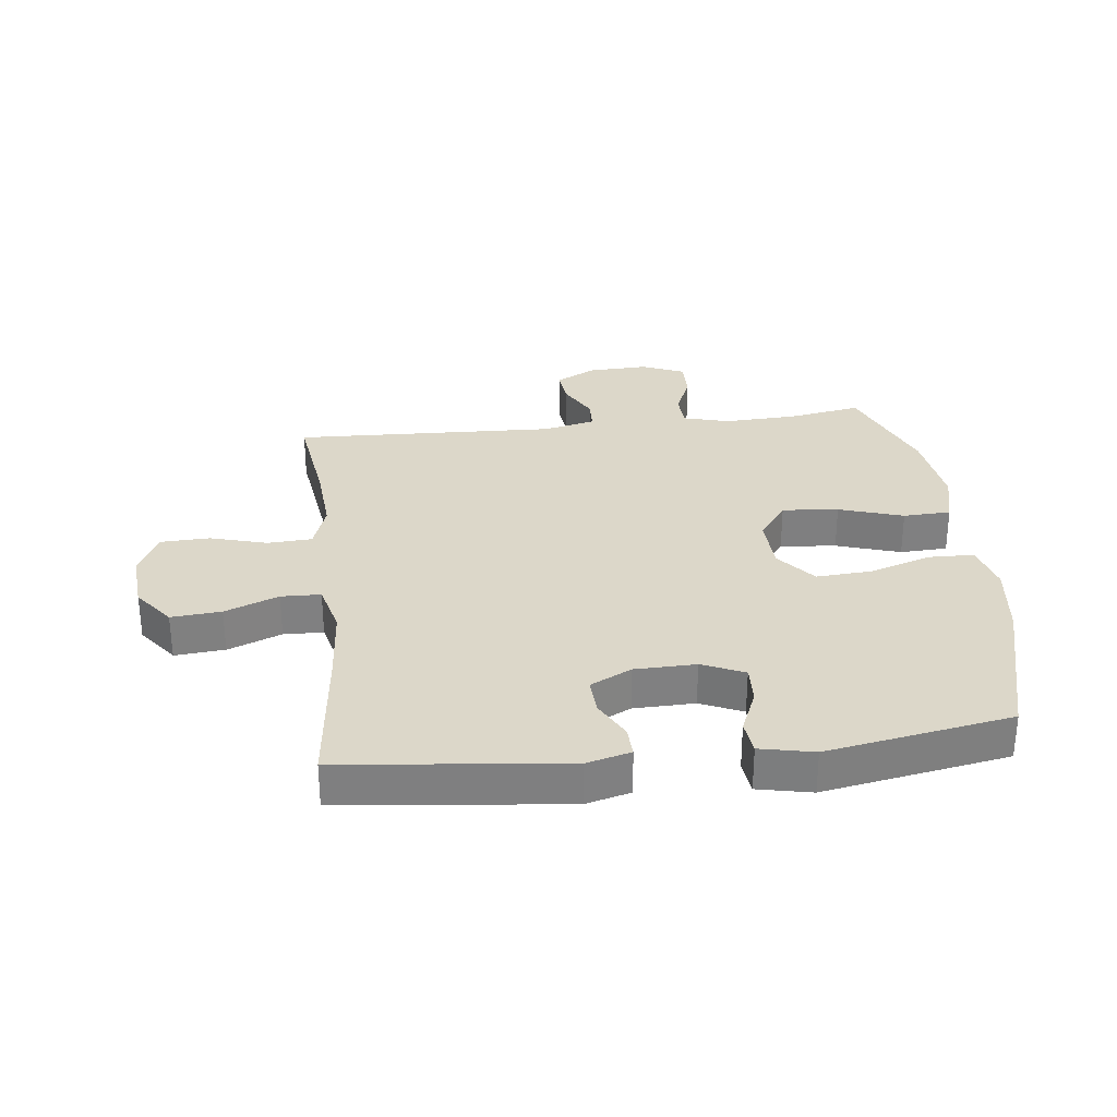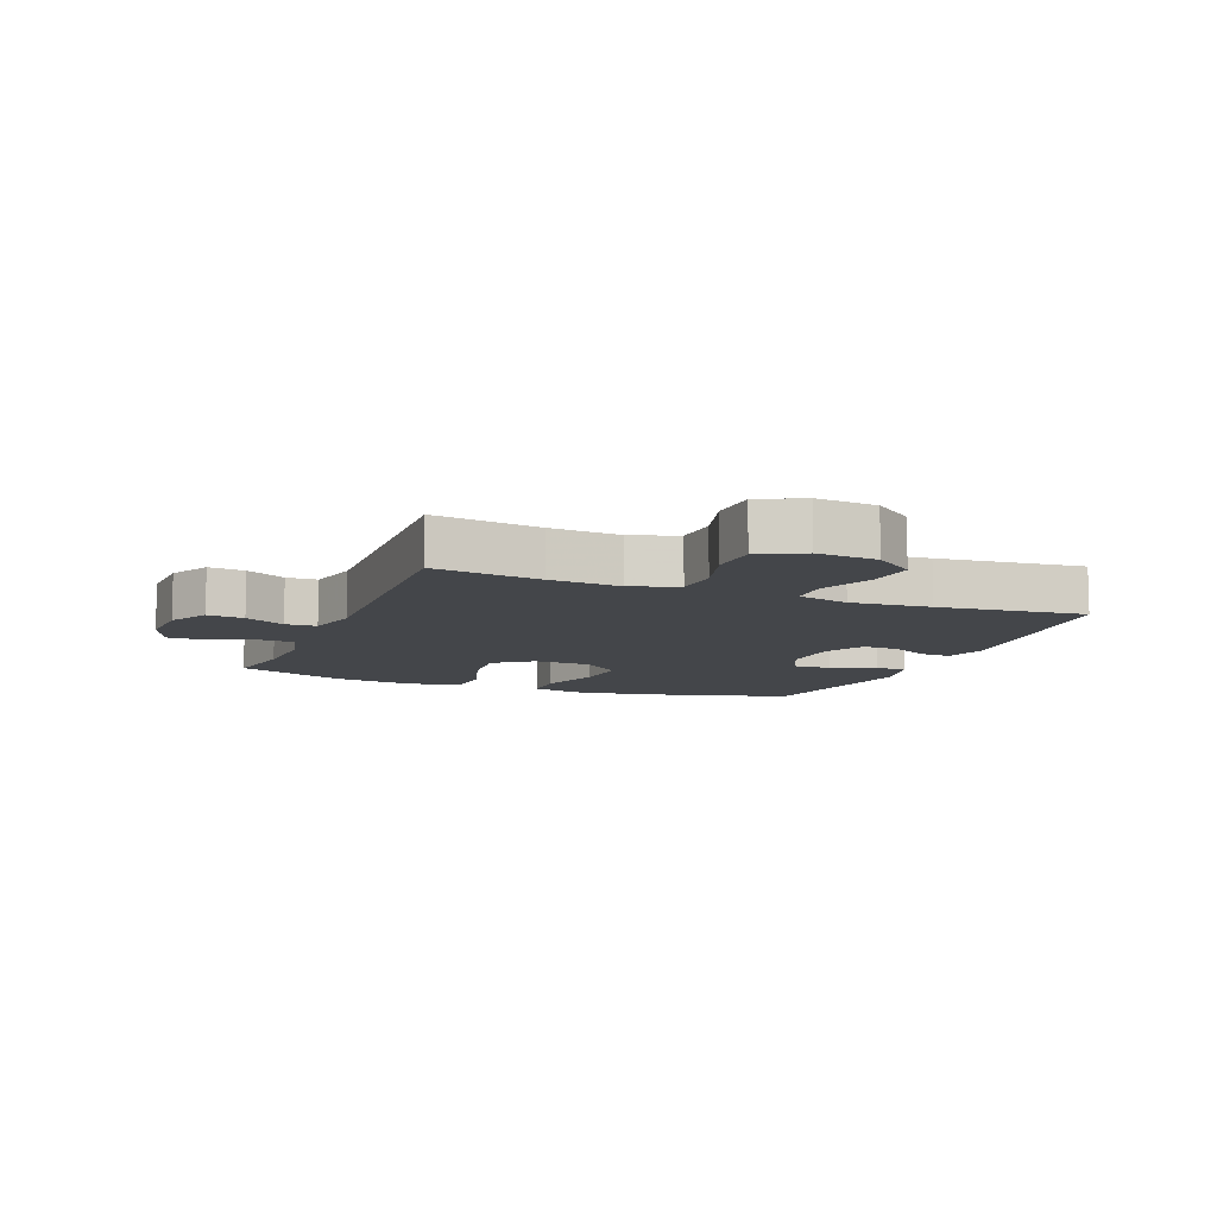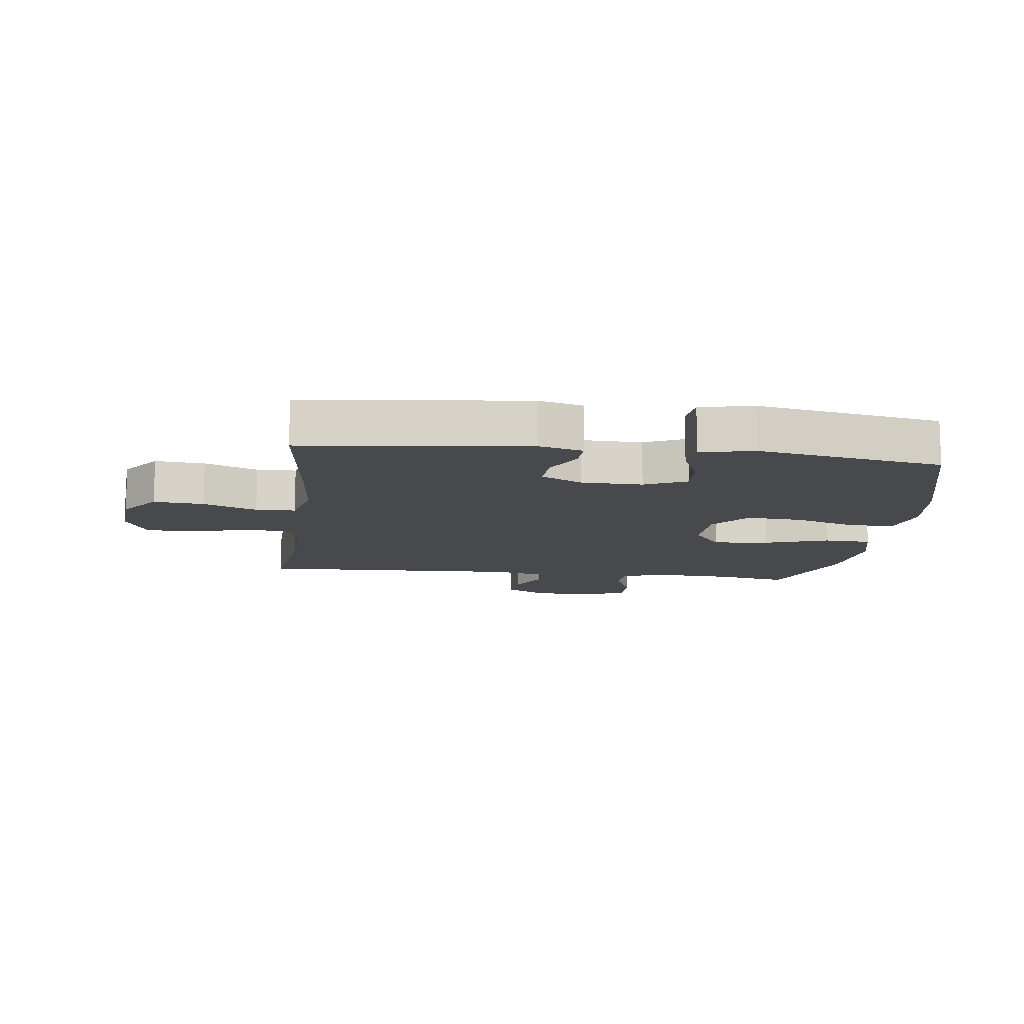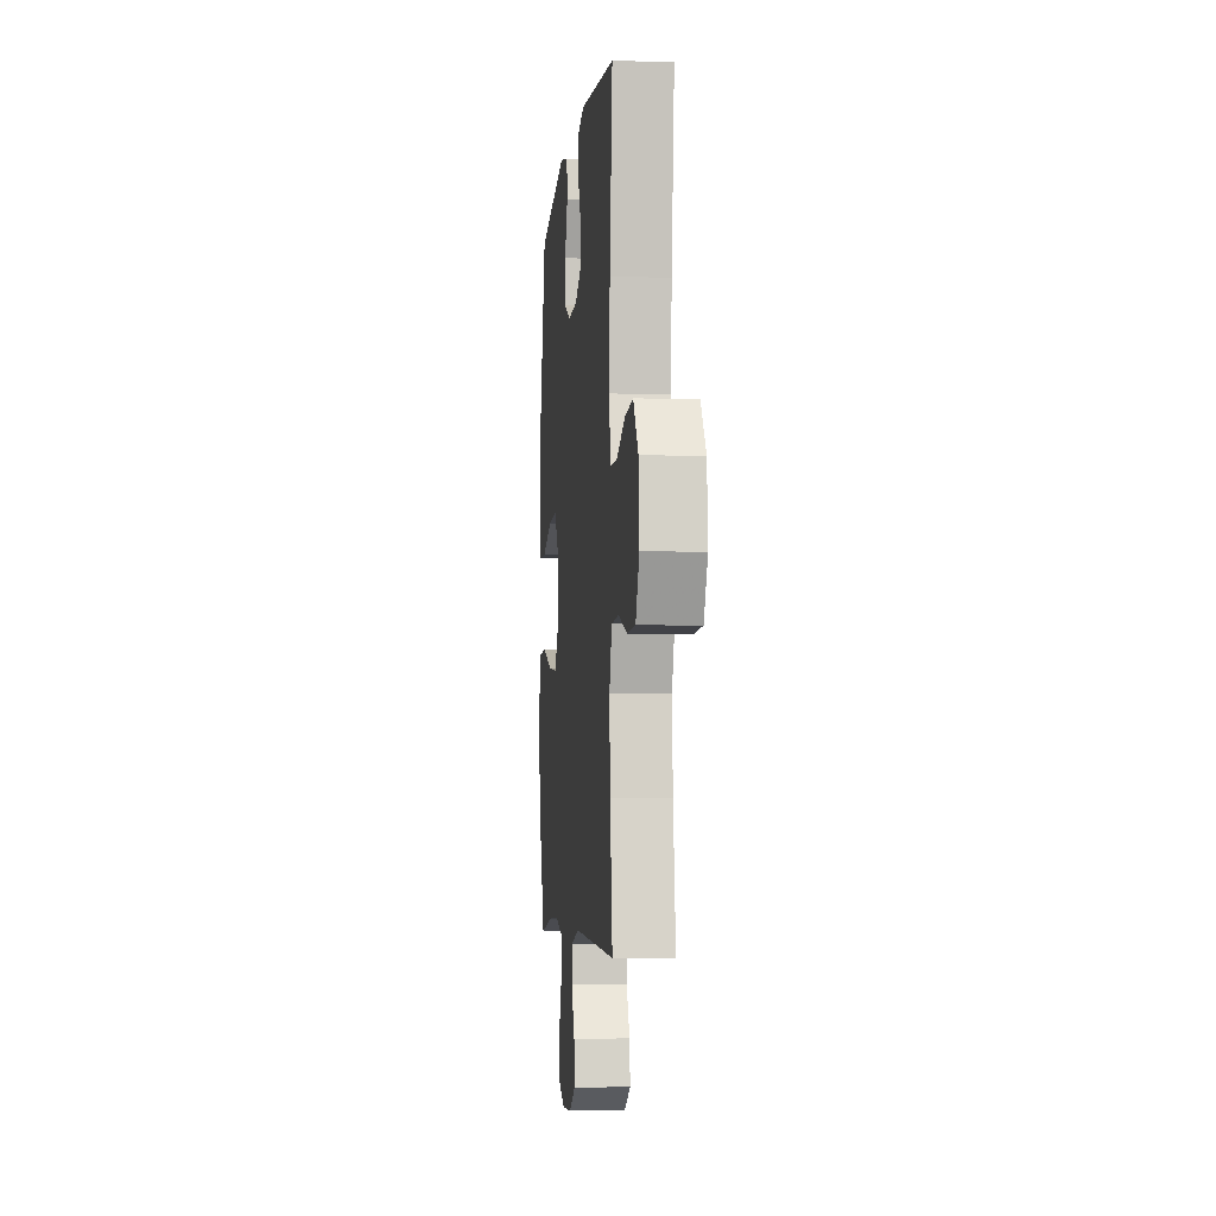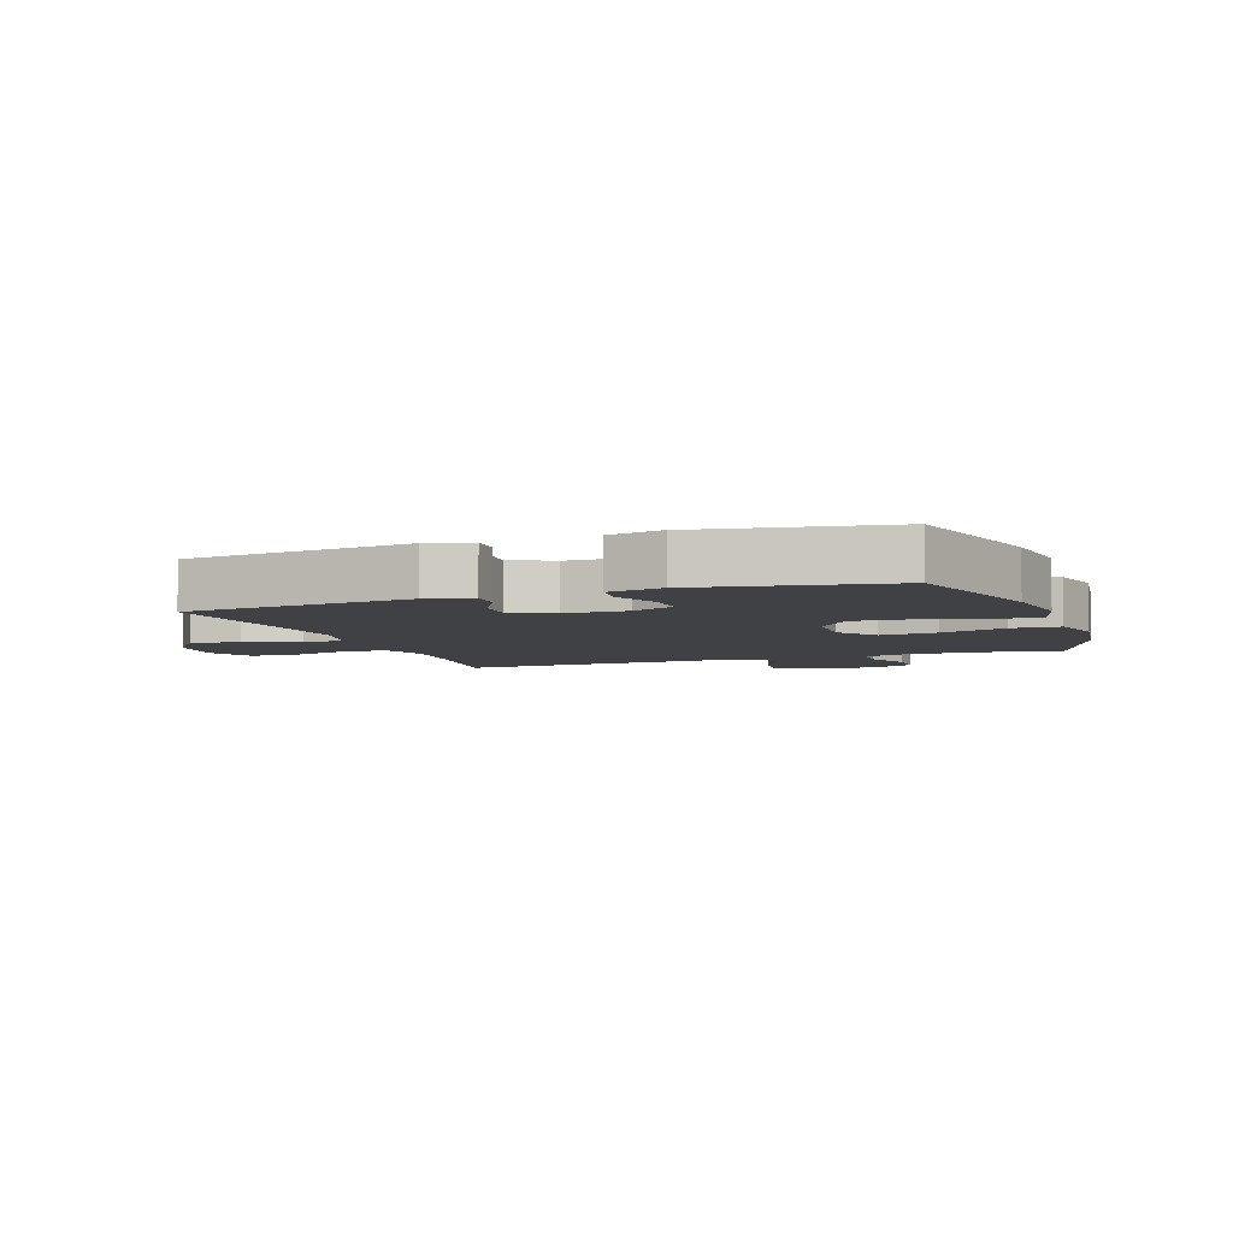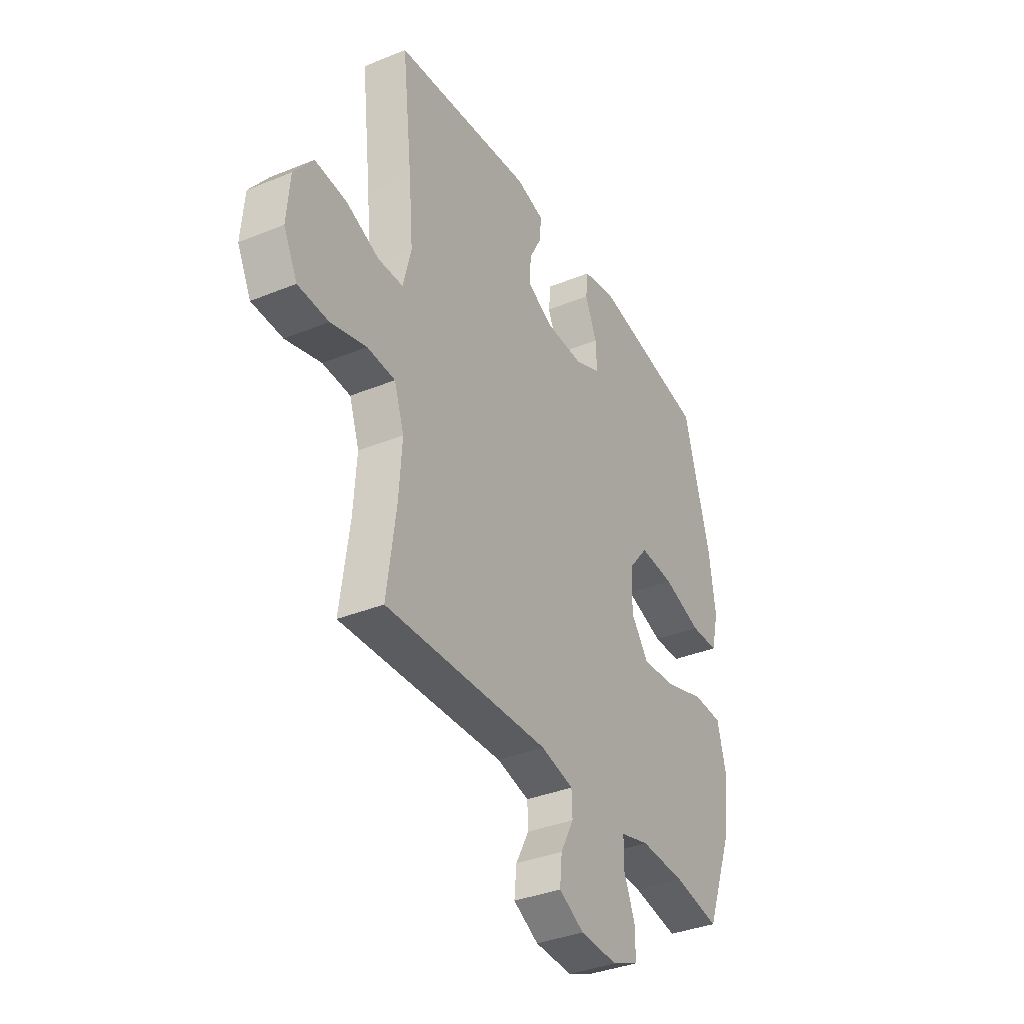
<metadata>
{"format":"obj","ext":"obj","renderer":"f3d","projection":"perspective","resolution":1024,"background":"white","views":[{"elev":30.3,"azim":-6.8,"up":"+Y"},{"elev":-9.4,"azim":-111.8,"up":"+Y"},{"elev":-12.2,"azim":-7.1,"up":"+Y"},{"elev":-4.7,"azim":-95.6,"up":"+Z"},{"elev":-5.7,"azim":19.7,"up":"+Y"},{"elev":-36.2,"azim":-61.9,"up":"+Z"}]}
</metadata>
<code>
v 0.5 0.07 -0.5
v 0.379 0.07 -0.479
v 0.26 0.07 -0.474
v 0.184 0.07 -0.495
v 0.182 0.07 -0.552
v 0.212 0.07 -0.625
v 0.213 0.07 -0.688
v 0.143 0.07 -0.718
v 0.044 0.07 -0.714
v -0.022 0.07 -0.679
v -0.016 0.07 -0.619
v 0.019 0.07 -0.553
v 0.017 0.07 -0.502
v -0.069 0.07 -0.482
v -0.5 0.07 -0.5
v -0.476 0.07 -0.325
v -0.468 0.07 -0.209
v -0.494 0.07 -0.133
v -0.567 0.07 -0.129
v -0.66 0.07 -0.156
v -0.74 0.07 -0.153
v -0.776 0.07 -0.081
v -0.768 0.07 0.018
v -0.718 0.07 0.084
v -0.636 0.07 0.077
v -0.548 0.07 0.042
v -0.483 0.07 0.044
v -0.462 0.07 0.129
v -0.473 0.07 0.26
v -0.5 0.07 0.5
v -0.134 0.07 0.541
v -0.061 0.07 0.522
v -0.063 0.07 0.472
v -0.097 0.07 0.407
v -0.1 0.07 0.347
v -0.032 0.07 0.313
v 0.068 0.07 0.311
v 0.137 0.07 0.342
v 0.134 0.07 0.405
v 0.103 0.07 0.478
v 0.109 0.07 0.534
v 0.197 0.07 0.553
v 0.5 0.07 0.5
v 0.569 0.07 0.249
v 0.586 0.07 0.125
v 0.566 0.07 0.045
v 0.492 0.07 0.043
v 0.39 0.07 0.076
v 0.298 0.07 0.082
v 0.246 0.07 0.018
v 0.243 0.07 -0.075
v 0.29 0.07 -0.138
v 0.382 0.07 -0.129
v 0.487 0.07 -0.095
v 0.565 0.07 -0.098
v 0.587 0.07 -0.185
v 0.57 0.07 -0.319
v 0.5 0 -0.5
v 0.379 0 -0.479
v 0.26 0 -0.474
v 0.184 0 -0.495
v 0.182 0 -0.552
v 0.212 0 -0.625
v 0.213 0 -0.688
v 0.143 0 -0.718
v 0.044 0 -0.714
v -0.022 0 -0.679
v -0.016 0 -0.619
v 0.019 0 -0.553
v 0.017 0 -0.502
v -0.069 0 -0.482
v -0.5 0 -0.5
v -0.476 0 -0.325
v -0.468 0 -0.209
v -0.494 0 -0.133
v -0.567 0 -0.129
v -0.66 0 -0.156
v -0.74 0 -0.153
v -0.776 0 -0.081
v -0.768 0 0.018
v -0.718 0 0.084
v -0.636 0 0.077
v -0.548 0 0.042
v -0.483 0 0.044
v -0.462 0 0.129
v -0.473 0 0.26
v -0.5 0 0.5
v -0.134 0 0.541
v -0.061 0 0.522
v -0.063 0 0.472
v -0.097 0 0.407
v -0.1 0 0.347
v -0.032 0 0.313
v 0.068 0 0.311
v 0.137 0 0.342
v 0.134 0 0.405
v 0.103 0 0.478
v 0.109 0 0.534
v 0.197 0 0.553
v 0.5 0 0.5
v 0.569 0 0.249
v 0.586 0 0.125
v 0.566 0 0.045
v 0.492 0 0.043
v 0.39 0 0.076
v 0.298 0 0.082
v 0.246 0 0.018
v 0.243 0 -0.075
v 0.29 0 -0.138
v 0.382 0 -0.129
v 0.487 0 -0.095
v 0.565 0 -0.098
v 0.587 0 -0.185
v 0.57 0 -0.319
f 56 57 1 2
f 53 54 55 56
f 52 53 56 2
f 51 52 2 3
f 45 46 47 48
f 45 48 49
f 44 45 49
f 43 44 49
f 42 43 49 50
f 39 40 41 42
f 38 39 42 50
f 31 32 33 34
f 29 30 31 34
f 28 29 34 35
f 27 28 35 36
f 23 24 25 26
f 23 26 27
f 22 23 27
f 19 20 21 22
f 18 19 22 27
f 17 18 27 36
f 14 15 16
f 13 14 16 17
f 9 10 11 12
f 9 12 13
f 8 9 13
f 5 6 7 8
f 4 5 8 13
f 51 3 4 13
f 37 38 50 51
f 36 37 51
f 13 17 36 51
f 59 58 114 113
f 113 112 111 110
f 59 113 110 109
f 60 59 109 108
f 105 104 103 102
f 106 105 102
f 106 102 101
f 106 101 100
f 107 106 100 99
f 99 98 97 96
f 107 99 96 95
f 91 90 89 88
f 91 88 87 86
f 92 91 86 85
f 93 92 85 84
f 83 82 81 80
f 84 83 80
f 84 80 79
f 79 78 77 76
f 84 79 76 75
f 93 84 75 74
f 73 72 71
f 74 73 71 70
f 69 68 67 66
f 70 69 66
f 70 66 65
f 65 64 63 62
f 70 65 62 61
f 70 61 60 108
f 108 107 95 94
f 108 94 93
f 108 93 74 70
f 1 58 59 2
f 2 59 60 3
f 3 60 61 4
f 4 61 62 5
f 5 62 63 6
f 6 63 64 7
f 7 64 65 8
f 8 65 66 9
f 9 66 67 10
f 10 67 68 11
f 11 68 69 12
f 12 69 70 13
f 13 70 71 14
f 14 71 72 15
f 15 72 73 16
f 16 73 74 17
f 17 74 75 18
f 18 75 76 19
f 19 76 77 20
f 20 77 78 21
f 21 78 79 22
f 22 79 80 23
f 23 80 81 24
f 24 81 82 25
f 25 82 83 26
f 26 83 84 27
f 27 84 85 28
f 28 85 86 29
f 29 86 87 30
f 30 87 88 31
f 31 88 89 32
f 32 89 90 33
f 33 90 91 34
f 34 91 92 35
f 35 92 93 36
f 36 93 94 37
f 37 94 95 38
f 38 95 96 39
f 39 96 97 40
f 40 97 98 41
f 41 98 99 42
f 42 99 100 43
f 43 100 101 44
f 44 101 102 45
f 45 102 103 46
f 46 103 104 47
f 47 104 105 48
f 48 105 106 49
f 49 106 107 50
f 50 107 108 51
f 51 108 109 52
f 52 109 110 53
f 53 110 111 54
f 54 111 112 55
f 55 112 113 56
f 56 113 114 57
f 57 114 58 1

</code>
